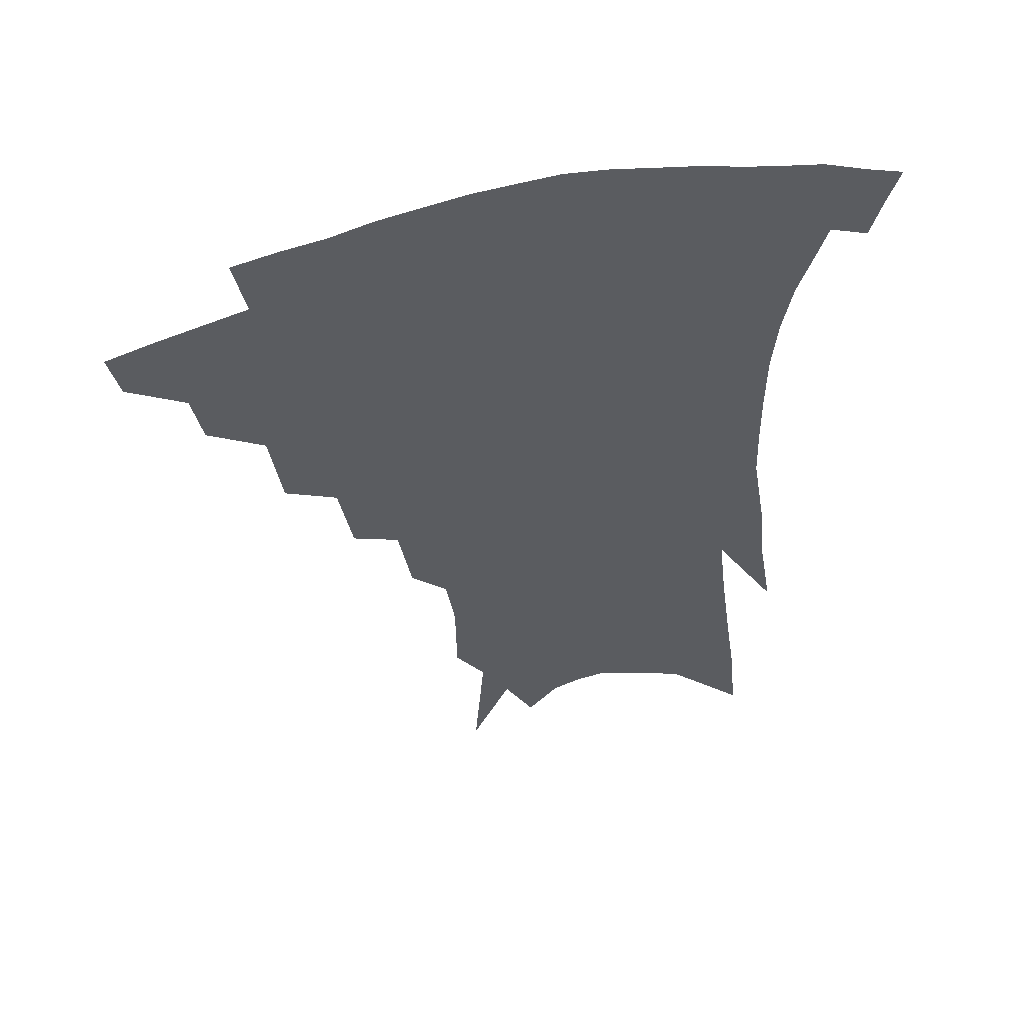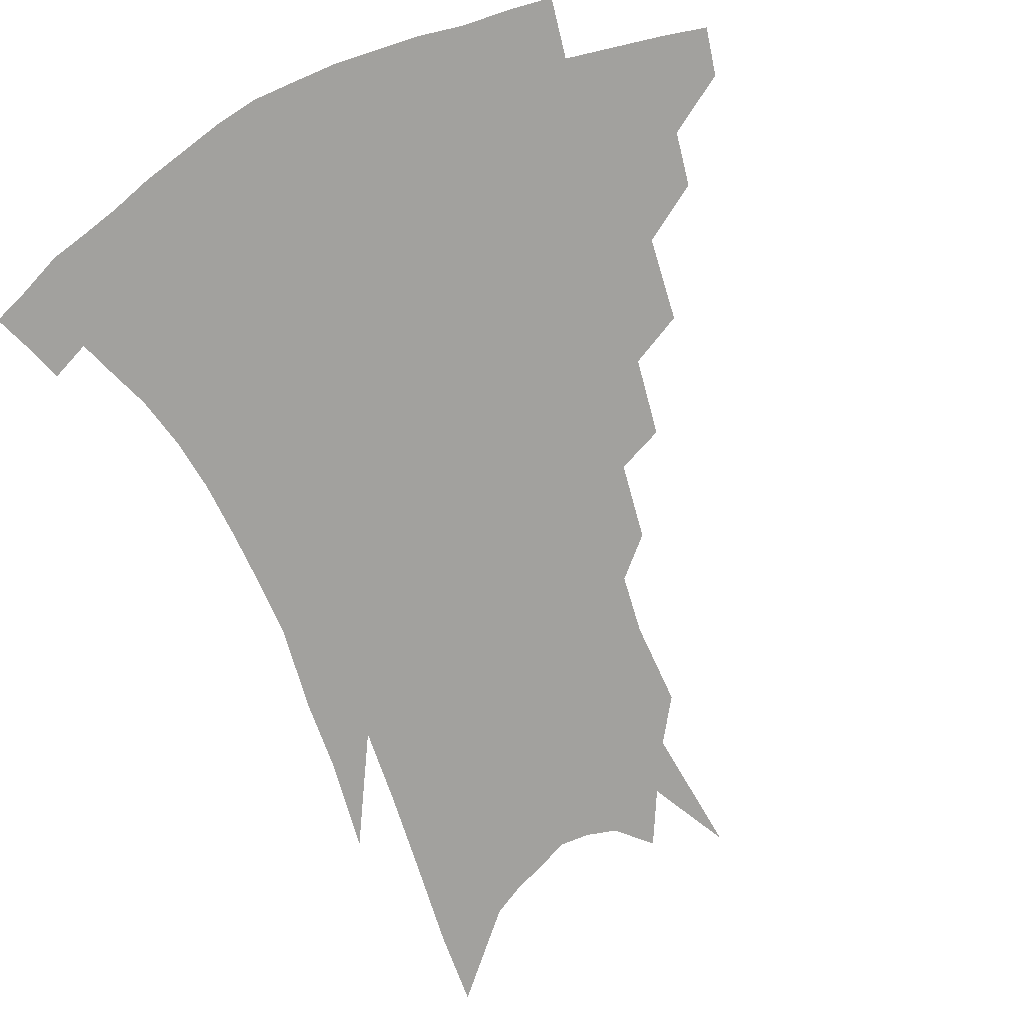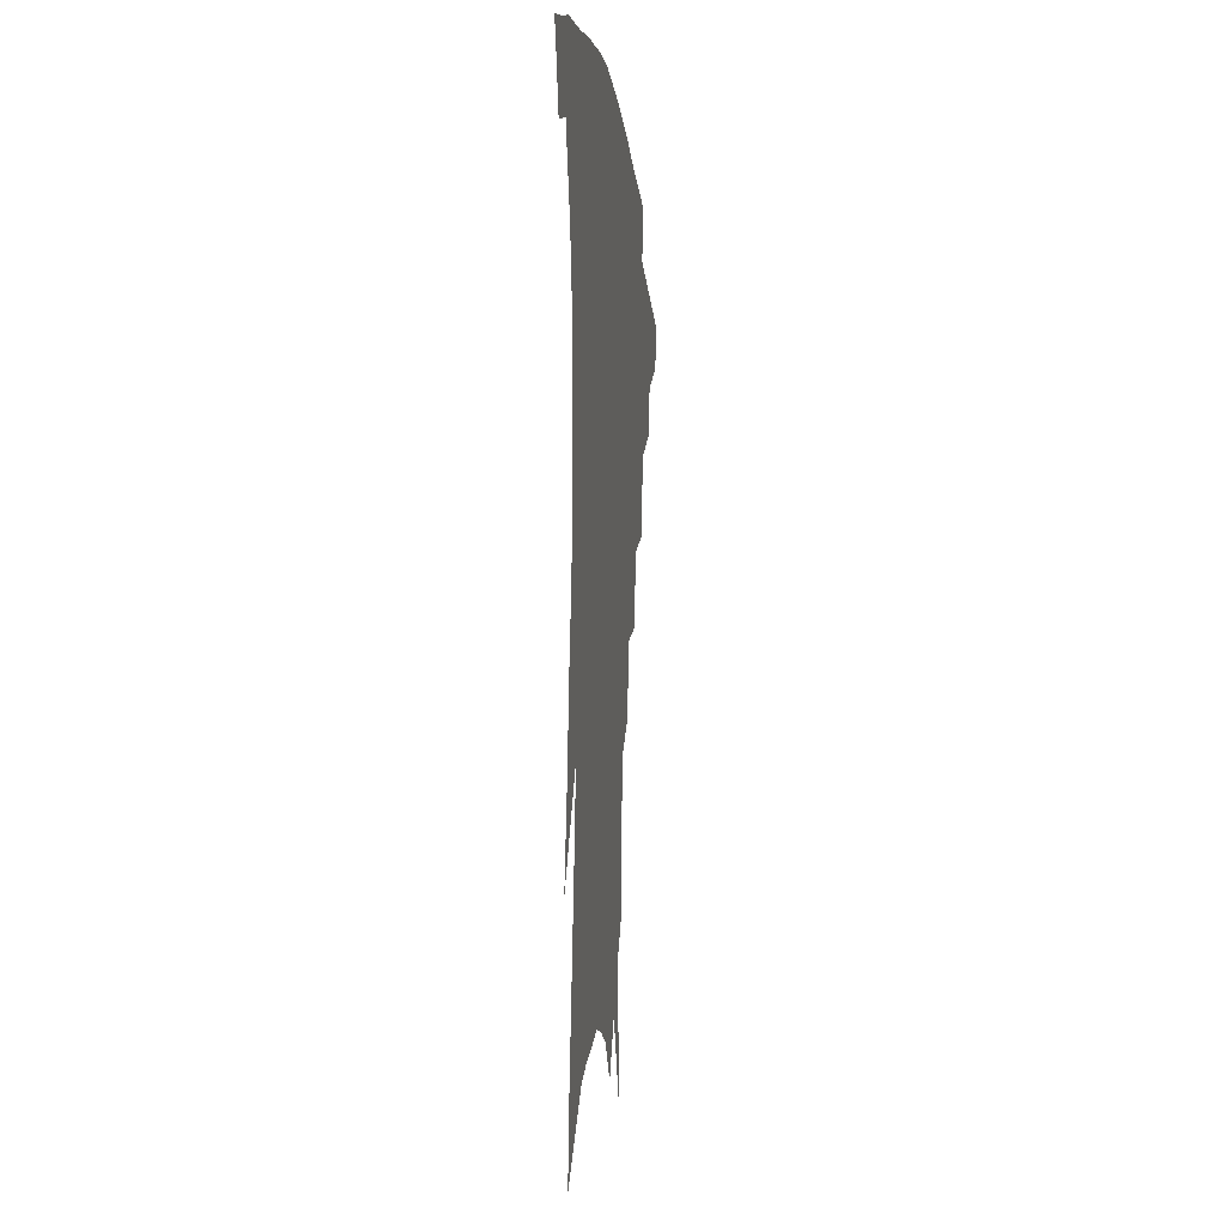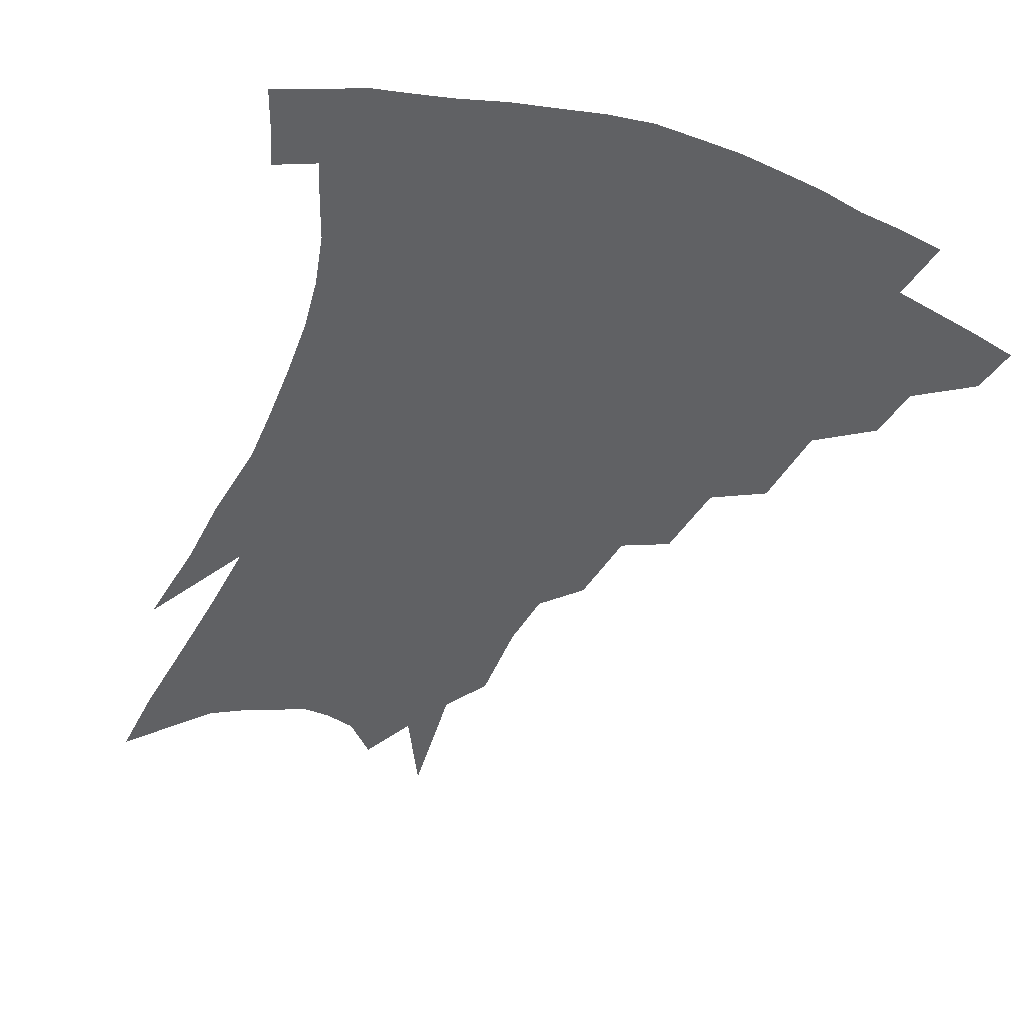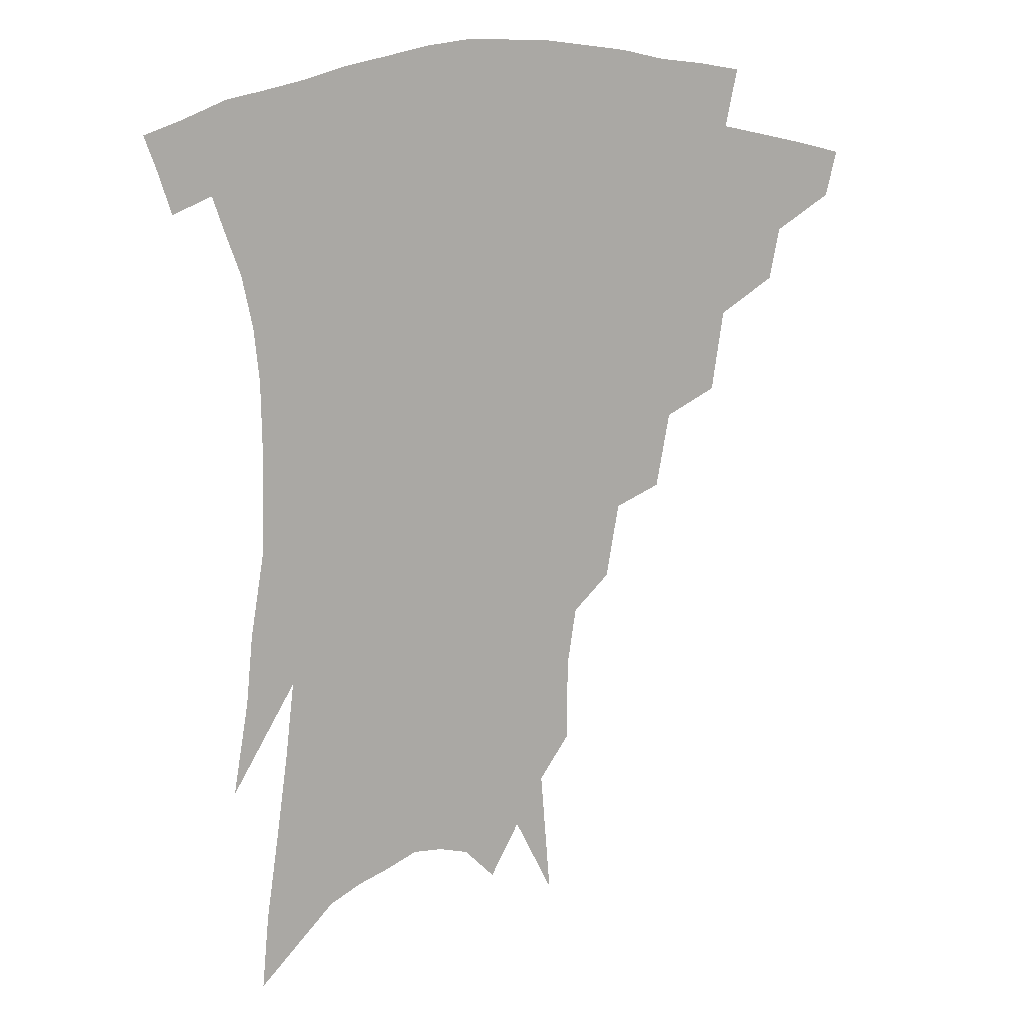
<metadata>
{"format":"obj","ext":"obj","renderer":"f3d","projection":"perspective","resolution":1024,"background":"white","views":[{"elev":53.8,"azim":-15.2,"up":"+Y"},{"elev":-72.0,"azim":-154.7,"up":"+Z"},{"elev":-9.7,"azim":96.8,"up":"+Y"},{"elev":-46.8,"azim":159.5,"up":"+Z"},{"elev":13.6,"azim":157.1,"up":"+Y"}]}
</metadata>
<code>
v 466.8 331.1 0
v 463.3 345.7 0
v 488.1 303.6 0
v 484.7 320.1 0
v 481.5 334.8 0
v 477.6 349.3 0
v 509.5 266.6 0
v 505.7 292.5 0
v 502.2 309.6 0
v 498.9 324.3 0
v 495.4 338.2 0
v 492.3 352.5 0
v 530.1 234.5 0
v 525.8 258.6 0
v 521.3 277.3 0
v 518.4 299.4 0
v 515.4 314.3 0
v 512.3 327.7 0
v 509.5 341.4 0
v 506.4 355.5 0
v 502.5 374.1 0
v 548.7 204.4 0
v 544.6 228.4 0
v 539.6 245.3 0
v 537 271.3 0
v 533.6 287.1 0
v 530.8 302.6 0
v 528.2 317.4 0
v 525.6 330.9 0
v 523.1 344.1 0
v 520.1 358.1 0
v 516.4 376.4 0
v 563.5 147.9 0
v 563.1 174.6 0
v 560.3 193.1 0
v 557 217.5 0
v 553.5 239.6 0
v 550.6 261 0
v 548.2 279.1 0
v 545.9 293.9 0
v 543.3 306.7 0
v 540.9 319.9 0
v 538.7 332.9 0
v 536.6 346.6 0
v 533.6 361.7 0
v 530.6 378 0
v 569.7 93.33 0
v 573 134 0
v 572.8 161.6 0
v 571.4 185.6 0
v 568.6 207.4 0
v 565.5 224.8 0
v 562.9 248 0
v 560.9 267.3 0
v 559 283.1 0
v 557.3 296.6 0
v 556 310.6 0
v 554.1 322.9 0
v 552 335.4 0
v 550.4 348.6 0
v 547.6 363.6 0
v 544.3 381 0
v 582 118.5 0
v 582.1 144.1 0
v 581.7 175.2 0
v 579.6 194.7 0
v 577.1 214.7 0
v 574.6 234.7 0
v 572.4 253.2 0
v 571.4 273.6 0
v 569.6 285 0
v 568.8 299.8 0
v 567.9 312.9 0
v 566.9 325.1 0
v 566.7 337.5 0
v 563.6 350.7 0
v 561.5 364.3 0
v 558 382.8 0
v 591.4 101.1 0
v 591.9 130.8 0
v 591.2 155.7 0
v 589.9 179.7 0
v 587.9 202.6 0
v 585.7 221.2 0
v 583.8 242.7 0
v 582.3 258.6 0
v 581.3 276 0
v 580.4 288.3 0
v 580.2 302.9 0
v 579.3 314.3 0
v 578.5 325.7 0
v 578.4 338.6 0
v 576.4 351.8 0
v 574.9 364.8 0
v 571.5 384.4 0
v 601.1 111.1 0
v 600.8 135.9 0
v 599.8 161.1 0
v 598.2 183 0
v 596.3 203.8 0
v 594.4 223.7 0
v 593 242.5 0
v 591.9 262.3 0
v 591.2 276.8 0
v 591 290.1 0
v 591 304.4 0
v 590.4 315.1 0
v 590.4 327.1 0
v 590.5 339.4 0
v 589 352.8 0
v 587.6 366.6 0
v 585.2 384.9 0
v 610.4 113.7 0
v 609.6 139.3 0
v 608.3 161.9 0
v 606.5 186.3 0
v 604.8 207.8 0
v 603.2 226.5 0
v 602.1 247.3 0
v 601.4 262.3 0
v 601.1 276.1 0
v 601.3 291.6 0
v 601.5 304.6 0
v 602.1 316.5 0
v 602 327.8 0
v 602.2 339.6 0
v 601.5 353 0
v 600.9 367 0
v 598.7 385.2 0
v 619.9 114.1 0
v 618.3 141.2 0
v 616.8 163.2 0
v 614.9 188.3 0
v 613.4 208.1 0
v 612 228 0
v 611.1 247.2 0
v 610.8 262.1 0
v 610.9 278.1 0
v 611.3 292 0
v 612 303.7 0
v 613 316.9 0
v 613.9 328.4 0
v 614 340.2 0
v 614 352.7 0
v 614.7 365.5 0
v 612.6 383.4 0
v 629.8 109.6 0
v 627.4 139 0
v 625.5 163.4 0
v 623.3 189.1 0
v 621.9 208.8 0
v 620.8 227.4 0
v 620.1 245.8 0
v 620.2 260.4 0
v 620.5 276.1 0
v 621.2 289.9 0
v 622.3 302.9 0
v 623.6 315.5 0
v 625.3 327.9 0
v 626.7 339 0
v 627.6 350.7 0
v 629 362.3 0
v 626.8 380.3 0
v 639.8 105.7 0
v 636.9 135.1 0
v 634.3 161.8 0
v 632.1 186.2 0
v 630.7 206.4 0
v 630 224.2 0
v 629.6 241.1 0
v 629.4 257.9 0
v 629.7 275.2 0
v 630.8 288 0
v 632.4 303 0
v 634.3 314.9 0
v 636.2 326.6 0
v 638.1 337.7 0
v 640.1 348.9 0
v 641.1 360.9 0
v 640.3 377.4 0
v 650.1 100.2 0
v 647.3 127.2 0
v 643.9 156.2 0
v 641.5 180.5 0
v 640.1 201 0
v 639.3 219.2 0
v 638.9 236.4 0
v 638.8 253.5 0
v 638.8 272.3 0
v 640 287 0
v 641.8 299.7 0
v 644.3 313.6 0
v 646.7 324.8 0
v 649.3 336 0
v 652 347 0
v 653.1 359.1 0
v 653.8 373.5 0
v 662.1 87.7 0
v 659.1 114.7 0
v 654.9 145.4 0
v 652.5 169 0
v 650.4 191.6 0
v 649.4 211.3 0
v 648.4 230.6 0
v 648 249.1 0
v 648.1 266.8 0
v 649.1 283 0
v 651 299.5 0
v 653.8 310.4 0
v 656.8 322.6 0
v 659.8 333.5 0
v 663.2 344.8 0
v 664.7 357.9 0
v 666.5 370.6 0
v 674.6 74.63 0
v 672.4 98.93 0
v 668.1 128.4 0
v 664.5 155.3 0
v 661.8 179.3 0
v 660.1 201.2 0
v 658.5 221.9 0
v 658.4 239.2 0
v 658 258.3 0
v 658.4 276.6 0
v 659.7 293.7 0
v 662.9 305.6 0
v 666.4 319.8 0
v 670.1 331.1 0
v 673.4 342.3 0
v 676.3 354.8 0
v 678.5 368.1 0
v 682.4 144.2 0
v 677.4 174.5 0
v 675.2 196.9 0
v 670.7 224.5 0
v 670.1 242.7 0
v 669.9 261.4 0
v 670.2 280.6 0
v 672 297.4 0
v 675.3 314.1 0
v 679.8 326.6 0
v 684 339 0
v 688.7 350.5 0
v 693.1 362.1 0
v 696.6 333.8 0
v 700.5 346.4 0
v 704.7 358.1 0
f 4 5 1
f 1 5 2
f 5 6 2
f 8 9 3
f 3 9 4
f 9 10 4
f 4 10 5
f 10 11 5
f 5 11 6
f 11 12 6
f 14 15 7
f 7 15 8
f 15 16 8
f 8 16 9
f 16 17 9
f 9 17 10
f 17 18 10
f 10 18 11
f 18 19 11
f 11 19 12
f 19 20 12
f 23 24 13
f 13 24 14
f 24 25 14
f 14 25 15
f 25 26 15
f 15 26 16
f 26 27 16
f 16 27 17
f 27 28 17
f 17 28 18
f 28 29 18
f 18 29 19
f 29 30 19
f 19 30 20
f 30 31 20
f 20 31 21
f 31 32 21
f 35 36 22
f 22 36 23
f 36 37 23
f 23 37 24
f 37 38 24
f 24 38 25
f 38 39 25
f 25 39 26
f 39 40 26
f 26 40 27
f 40 41 27
f 27 41 28
f 41 42 28
f 28 42 29
f 42 43 29
f 29 43 30
f 43 44 30
f 30 44 31
f 44 45 31
f 31 45 32
f 45 46 32
f 48 49 33
f 33 49 34
f 49 50 34
f 34 50 35
f 50 51 35
f 35 51 36
f 51 52 36
f 36 52 37
f 52 53 37
f 37 53 38
f 53 54 38
f 38 54 39
f 54 55 39
f 39 55 40
f 55 56 40
f 40 56 41
f 56 57 41
f 41 57 42
f 57 58 42
f 42 58 43
f 58 59 43
f 43 59 44
f 59 60 44
f 44 60 45
f 60 61 45
f 45 61 46
f 61 62 46
f 47 63 48
f 63 64 48
f 48 64 49
f 64 65 49
f 49 65 50
f 65 66 50
f 50 66 51
f 66 67 51
f 51 67 52
f 67 68 52
f 52 68 53
f 68 69 53
f 53 69 54
f 69 70 54
f 54 70 55
f 70 71 55
f 55 71 56
f 71 72 56
f 56 72 57
f 72 73 57
f 57 73 58
f 73 74 58
f 58 74 59
f 74 75 59
f 59 75 60
f 75 76 60
f 60 76 61
f 76 77 61
f 61 77 62
f 77 78 62
f 79 80 63
f 63 80 64
f 80 81 64
f 64 81 65
f 81 82 65
f 65 82 66
f 82 83 66
f 66 83 67
f 83 84 67
f 67 84 68
f 84 85 68
f 68 85 69
f 85 86 69
f 69 86 70
f 86 87 70
f 70 87 71
f 87 88 71
f 71 88 72
f 88 89 72
f 72 89 73
f 89 90 73
f 73 90 74
f 90 91 74
f 74 91 75
f 91 92 75
f 75 92 76
f 92 93 76
f 76 93 77
f 93 94 77
f 77 94 78
f 94 95 78
f 79 96 80
f 96 97 80
f 80 97 81
f 97 98 81
f 81 98 82
f 98 99 82
f 82 99 83
f 99 100 83
f 83 100 84
f 100 101 84
f 84 101 85
f 101 102 85
f 85 102 86
f 102 103 86
f 86 103 87
f 103 104 87
f 87 104 88
f 104 105 88
f 88 105 89
f 105 106 89
f 89 106 90
f 106 107 90
f 90 107 91
f 107 108 91
f 91 108 92
f 108 109 92
f 92 109 93
f 109 110 93
f 93 110 94
f 110 111 94
f 94 111 95
f 111 112 95
f 96 113 97
f 113 114 97
f 97 114 98
f 114 115 98
f 98 115 99
f 115 116 99
f 99 116 100
f 116 117 100
f 100 117 101
f 117 118 101
f 101 118 102
f 118 119 102
f 102 119 103
f 119 120 103
f 103 120 104
f 120 121 104
f 104 121 105
f 121 122 105
f 105 122 106
f 122 123 106
f 106 123 107
f 123 124 107
f 107 124 108
f 124 125 108
f 108 125 109
f 125 126 109
f 109 126 110
f 126 127 110
f 110 127 111
f 127 128 111
f 111 128 112
f 128 129 112
f 113 130 114
f 130 131 114
f 114 131 115
f 131 132 115
f 115 132 116
f 132 133 116
f 116 133 117
f 133 134 117
f 117 134 118
f 134 135 118
f 118 135 119
f 135 136 119
f 119 136 120
f 136 137 120
f 120 137 121
f 137 138 121
f 121 138 122
f 138 139 122
f 122 139 123
f 139 140 123
f 123 140 124
f 140 141 124
f 124 141 125
f 141 142 125
f 125 142 126
f 142 143 126
f 126 143 127
f 143 144 127
f 127 144 128
f 144 145 128
f 128 145 129
f 145 146 129
f 130 147 131
f 147 148 131
f 131 148 132
f 148 149 132
f 132 149 133
f 149 150 133
f 133 150 134
f 150 151 134
f 134 151 135
f 151 152 135
f 135 152 136
f 152 153 136
f 136 153 137
f 153 154 137
f 137 154 138
f 154 155 138
f 138 155 139
f 155 156 139
f 139 156 140
f 156 157 140
f 140 157 141
f 157 158 141
f 141 158 142
f 158 159 142
f 142 159 143
f 159 160 143
f 143 160 144
f 160 161 144
f 144 161 145
f 161 162 145
f 145 162 146
f 162 163 146
f 147 164 148
f 164 165 148
f 148 165 149
f 165 166 149
f 149 166 150
f 166 167 150
f 150 167 151
f 167 168 151
f 151 168 152
f 168 169 152
f 152 169 153
f 169 170 153
f 153 170 154
f 170 171 154
f 154 171 155
f 171 172 155
f 155 172 156
f 172 173 156
f 156 173 157
f 173 174 157
f 157 174 158
f 174 175 158
f 158 175 159
f 175 176 159
f 159 176 160
f 176 177 160
f 160 177 161
f 177 178 161
f 161 178 162
f 178 179 162
f 162 179 163
f 179 180 163
f 164 181 165
f 181 182 165
f 165 182 166
f 182 183 166
f 166 183 167
f 183 184 167
f 167 184 168
f 184 185 168
f 168 185 169
f 185 186 169
f 169 186 170
f 186 187 170
f 170 187 171
f 187 188 171
f 171 188 172
f 188 189 172
f 172 189 173
f 189 190 173
f 173 190 174
f 190 191 174
f 174 191 175
f 191 192 175
f 175 192 176
f 192 193 176
f 176 193 177
f 193 194 177
f 177 194 178
f 194 195 178
f 178 195 179
f 195 196 179
f 179 196 180
f 196 197 180
f 181 198 182
f 198 199 182
f 182 199 183
f 199 200 183
f 183 200 184
f 200 201 184
f 184 201 185
f 201 202 185
f 185 202 186
f 202 203 186
f 186 203 187
f 203 204 187
f 187 204 188
f 204 205 188
f 188 205 189
f 205 206 189
f 189 206 190
f 206 207 190
f 190 207 191
f 207 208 191
f 191 208 192
f 208 209 192
f 192 209 193
f 209 210 193
f 193 210 194
f 210 211 194
f 194 211 195
f 211 212 195
f 195 212 196
f 212 213 196
f 196 213 197
f 213 214 197
f 198 215 199
f 215 216 199
f 199 216 200
f 216 217 200
f 200 217 201
f 217 218 201
f 201 218 202
f 218 219 202
f 202 219 203
f 219 220 203
f 203 220 204
f 220 221 204
f 204 221 205
f 221 222 205
f 205 222 206
f 222 223 206
f 206 223 207
f 223 224 207
f 207 224 208
f 224 225 208
f 208 225 209
f 225 226 209
f 209 226 210
f 226 227 210
f 210 227 211
f 227 228 211
f 211 228 212
f 228 229 212
f 212 229 213
f 229 230 213
f 213 230 214
f 230 231 214
f 219 232 220
f 232 233 220
f 220 233 221
f 233 234 221
f 221 234 222
f 234 235 222
f 222 235 223
f 235 236 223
f 223 236 224
f 236 237 224
f 224 237 225
f 237 238 225
f 225 238 226
f 238 239 226
f 226 239 227
f 239 240 227
f 227 240 228
f 240 241 228
f 228 241 229
f 241 242 229
f 229 242 230
f 242 243 230
f 230 243 231
f 243 244 231
f 242 245 243
f 245 246 243
f 243 246 244
f 246 247 244

</code>
